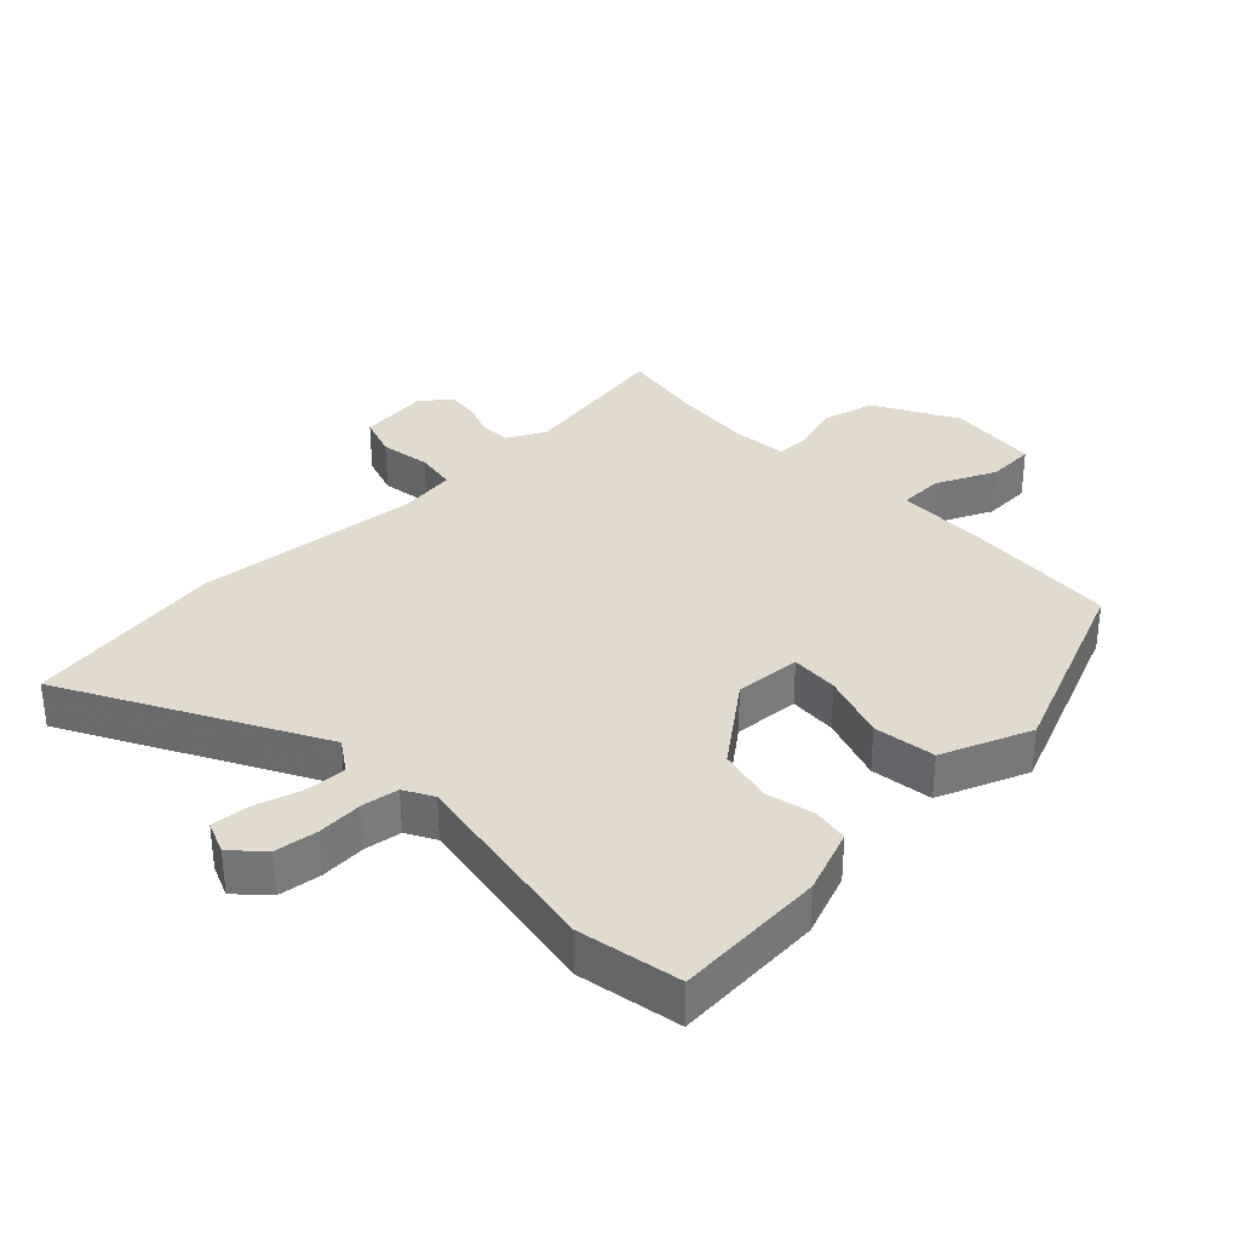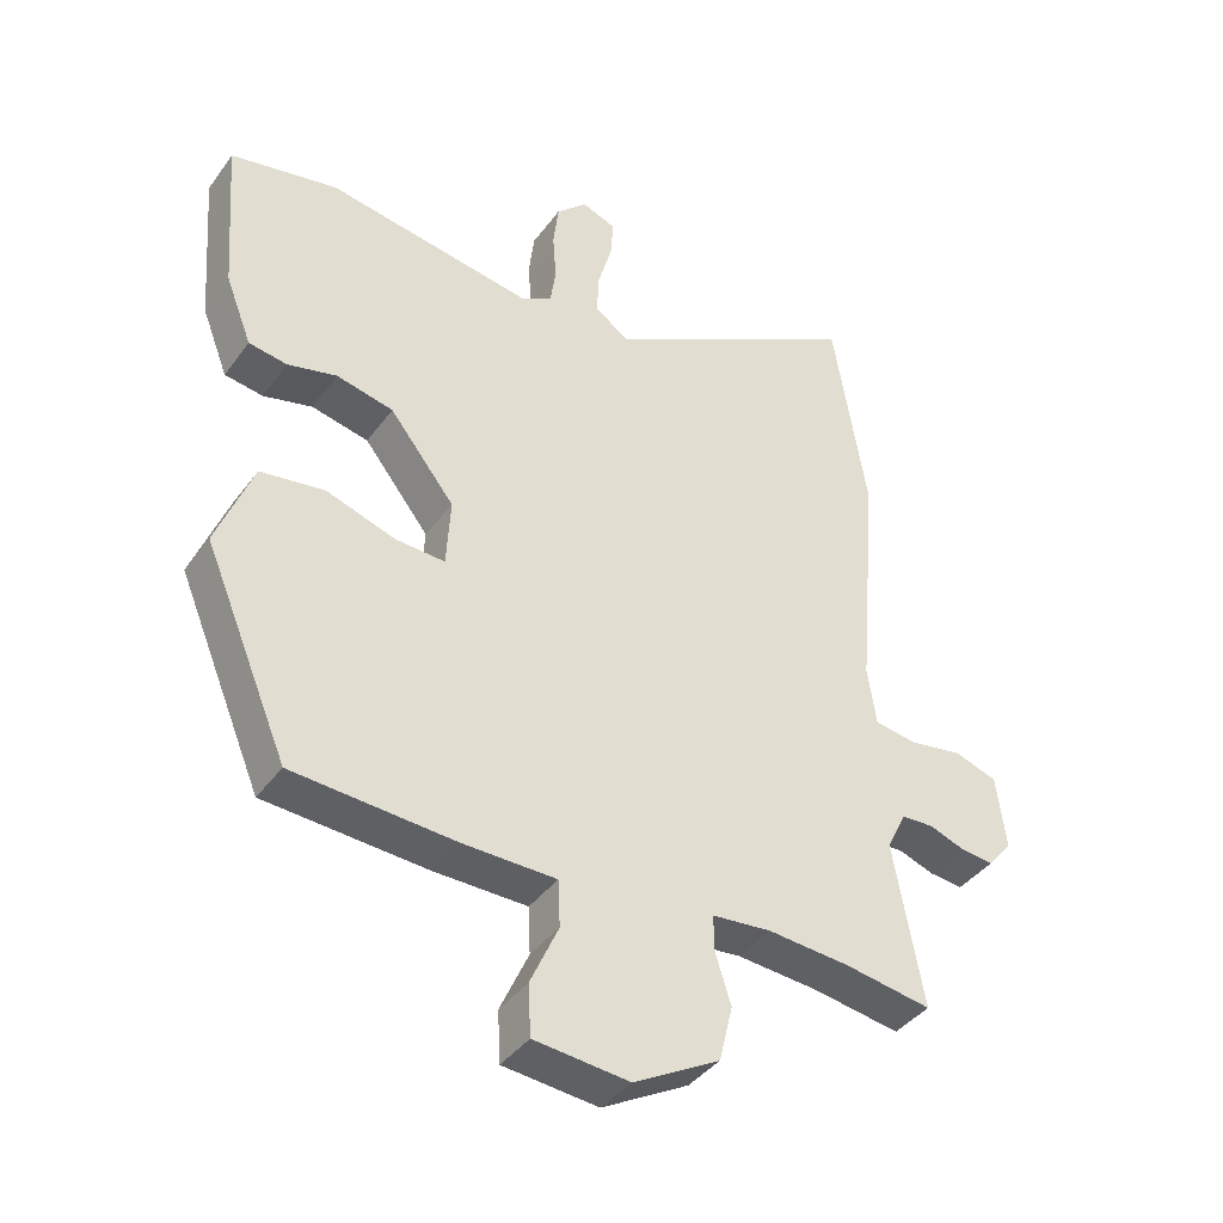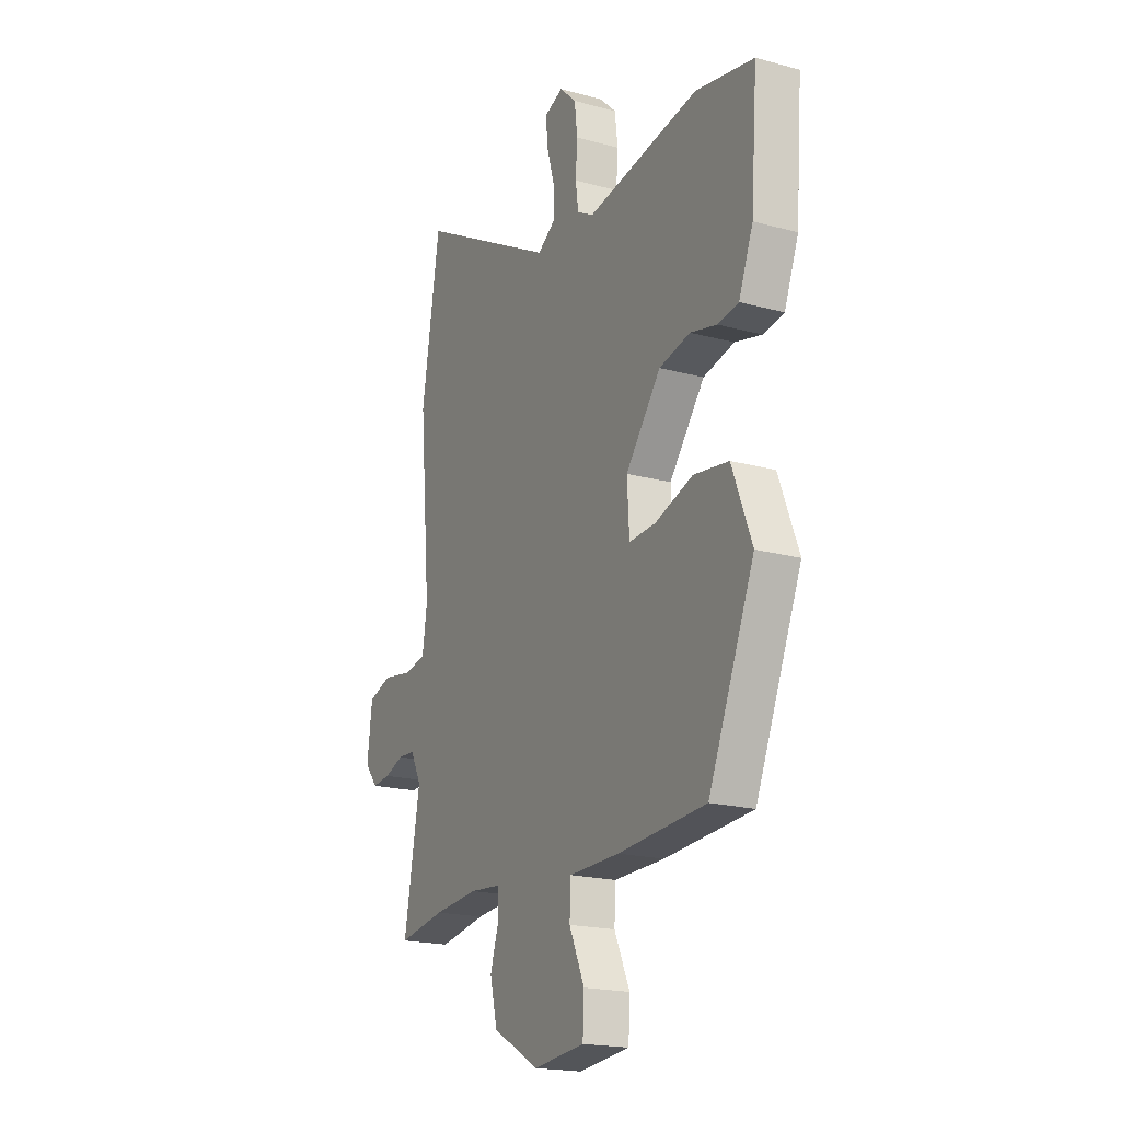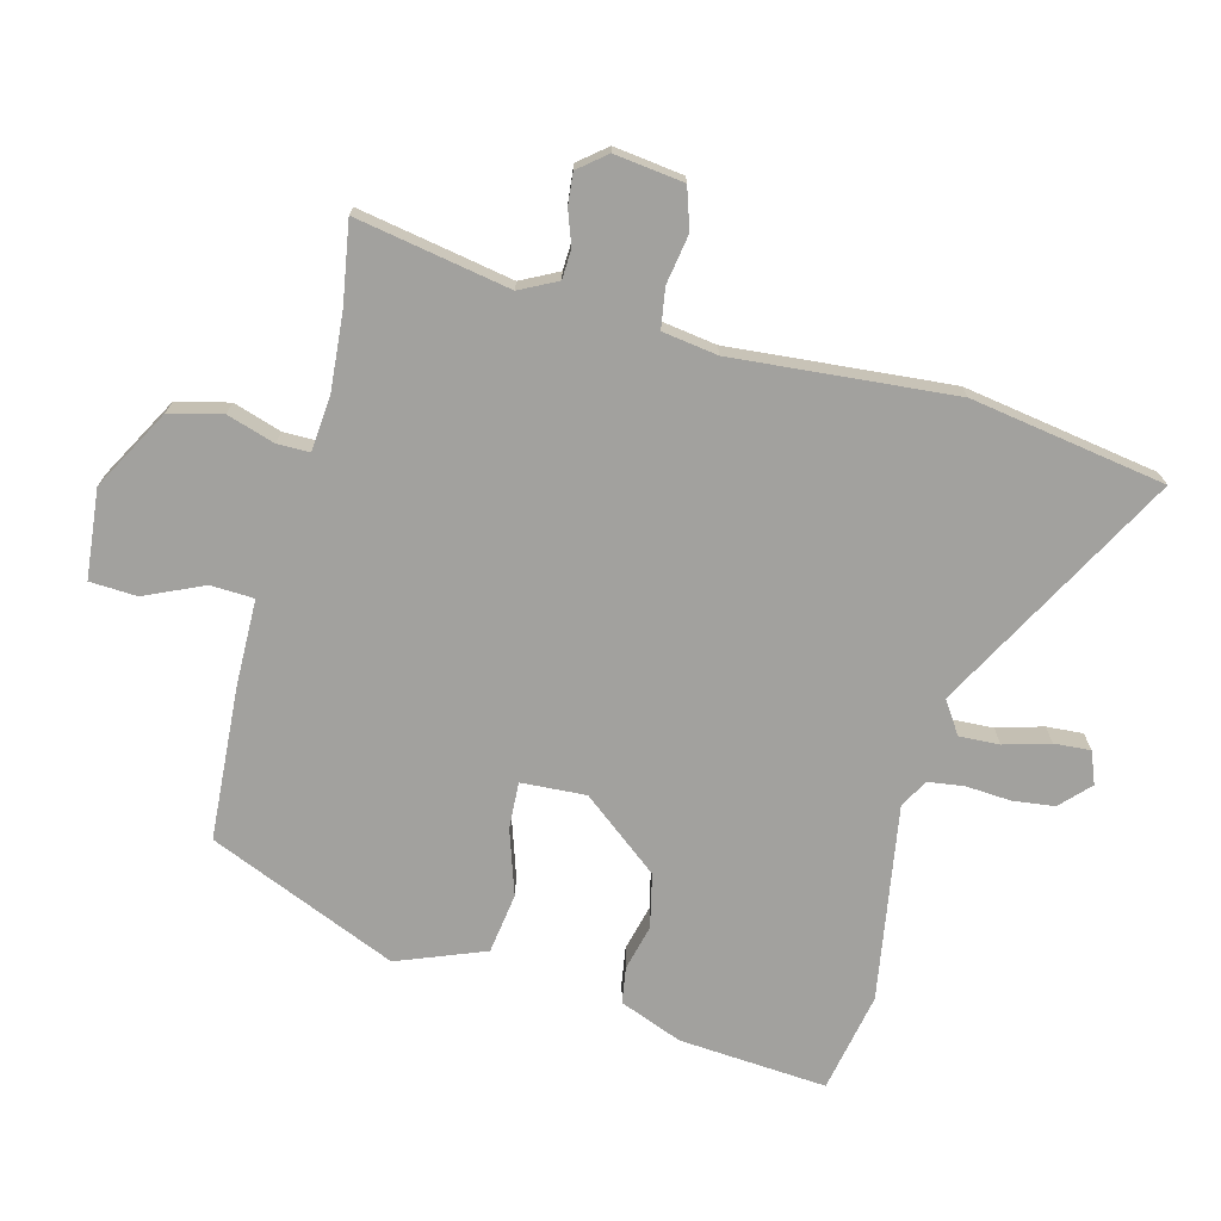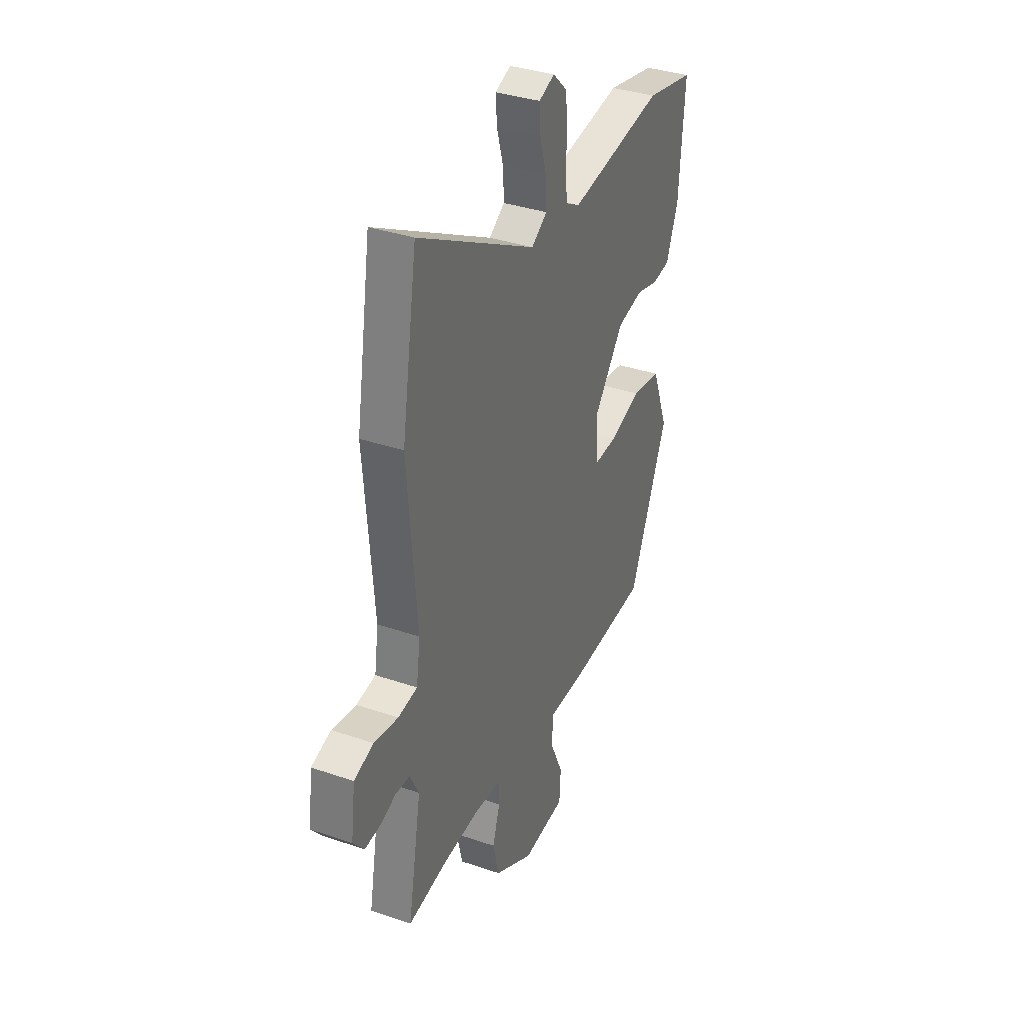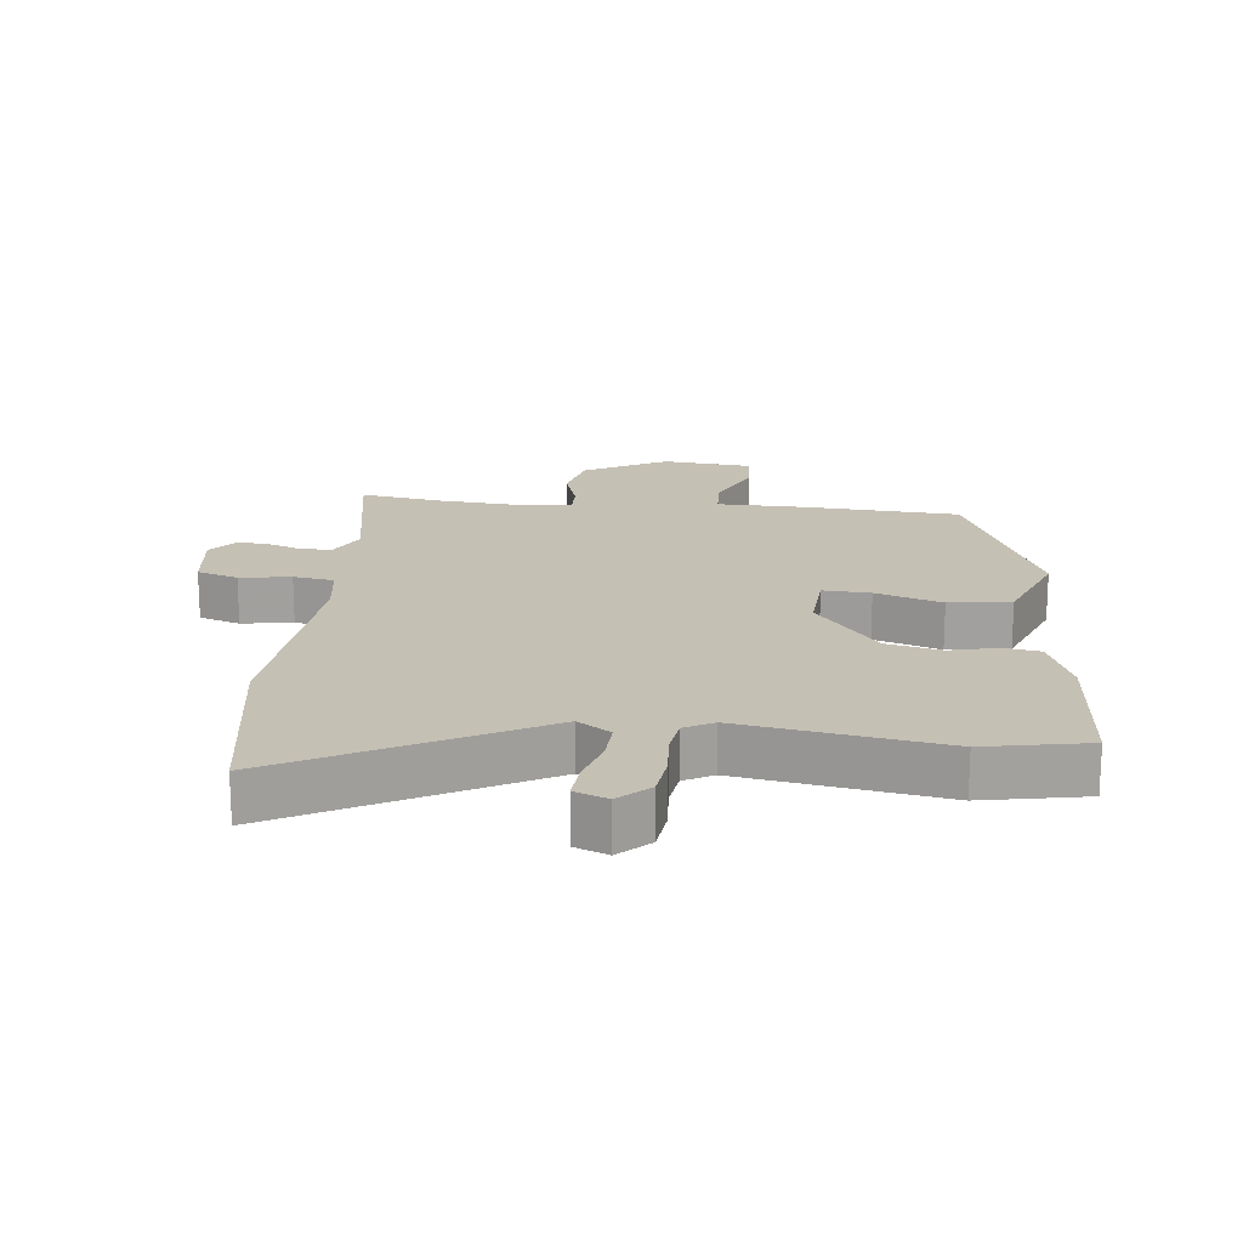
<metadata>
{"format":"obj","ext":"obj","renderer":"f3d","projection":"perspective","resolution":1024,"background":"white","views":[{"elev":33.6,"azim":46.4,"up":"+Y"},{"elev":-40.0,"azim":147.5,"up":"+Z"},{"elev":-19.4,"azim":63.0,"up":"+Z"},{"elev":-72.0,"azim":-104.6,"up":"+Y"},{"elev":35.6,"azim":-65.6,"up":"+Z"},{"elev":18.4,"azim":6.2,"up":"+Y"}]}
</metadata>
<code>
v 0.402 0.07 0.519
v 0.561 0.07 0.488
v 0.543 0.07 0.253
v 0.504 0.07 0.153
v 0.447 0.07 0.144
v 0.374 0.07 0.162
v 0.289 0.07 0.143
v 0.192 0.07 0.02
v 0.198 0.07 -0.083
v 0.272 0.07 -0.079
v 0.375 0.07 -0.045
v 0.471 0.07 -0.059
v 0.525 0.07 -0.198
v 0.399 0.07 -0.497
v 0.158 0.07 -0.513
v 0.019 0.07 -0.515
v 0.016 0.07 -0.584
v 0.058 0.07 -0.677
v 0.054 0.07 -0.752
v -0.087 0.07 -0.766
v -0.215 0.07 -0.695
v -0.235 0.07 -0.612
v -0.211 0.07 -0.536
v -0.211 0.07 -0.485
v -0.299 0.07 -0.477
v -0.421 0.07 -0.487
v -0.55 0.07 -0.508
v -0.506 0.07 -0.264
v -0.536 0.07 -0.205
v -0.583 0.07 -0.203
v -0.636 0.07 -0.222
v -0.686 0.07 -0.227
v -0.722 0.07 -0.183
v -0.708 0.07 -0.073
v -0.644 0.07 -0.052
v -0.565 0.07 -0.065
v -0.502 0.07 -0.055
v -0.489 0.07 0.033
v -0.519 0.07 0.384
v -0.469 0.07 0.693
v -0.084 0.07 0.483
v -0.033 0.07 0.517
v -0.036 0.07 0.581
v -0.057 0.07 0.654
v -0.061 0.07 0.712
v -0.01 0.07 0.732
v 0.036 0.07 0.688
v 0.044 0.07 0.621
v 0.039 0.07 0.55
v 0.047 0.07 0.493
v 0.092 0.07 0.468
v 0.402 0 0.519
v 0.561 0 0.488
v 0.543 0 0.253
v 0.504 0 0.153
v 0.447 0 0.144
v 0.374 0 0.162
v 0.289 0 0.143
v 0.192 0 0.02
v 0.198 0 -0.083
v 0.272 0 -0.079
v 0.375 0 -0.045
v 0.471 0 -0.059
v 0.525 0 -0.198
v 0.399 0 -0.497
v 0.158 0 -0.513
v 0.019 0 -0.515
v 0.016 0 -0.584
v 0.058 0 -0.677
v 0.054 0 -0.752
v -0.087 0 -0.766
v -0.215 0 -0.695
v -0.235 0 -0.612
v -0.211 0 -0.536
v -0.211 0 -0.485
v -0.299 0 -0.477
v -0.421 0 -0.487
v -0.55 0 -0.508
v -0.506 0 -0.264
v -0.536 0 -0.205
v -0.583 0 -0.203
v -0.636 0 -0.222
v -0.686 0 -0.227
v -0.722 0 -0.183
v -0.708 0 -0.073
v -0.644 0 -0.052
v -0.565 0 -0.065
v -0.502 0 -0.055
v -0.489 0 0.033
v -0.519 0 0.384
v -0.469 0 0.693
v -0.084 0 0.483
v -0.033 0 0.517
v -0.036 0 0.581
v -0.057 0 0.654
v -0.061 0 0.712
v -0.01 0 0.732
v 0.036 0 0.688
v 0.044 0 0.621
v 0.039 0 0.55
v 0.047 0 0.493
v 0.092 0 0.468
f 47 48 49
f 46 47 49
f 45 46 49
f 44 45 49
f 43 44 49
f 42 43 49 50
f 41 42 50 51
f 38 39 40 41
f 37 38 41 51
f 34 35 36
f 33 34 36
f 32 33 36
f 31 32 36
f 30 31 36
f 29 30 36 37
f 51 1 2
f 37 51 2
f 29 37 2
f 28 29 2
f 21 22 23
f 20 21 23
f 19 20 23
f 18 19 23
f 17 18 23
f 16 17 23 24
f 15 16 24
f 14 15 24
f 13 14 24
f 12 13 24
f 11 12 24
f 10 11 24
f 9 10 24 25
f 4 5 6
f 3 4 6
f 2 3 6
f 2 6 7
f 2 7 8
f 28 2 8
f 27 28 8
f 26 27 8
f 8 9 25 26
f 100 99 98
f 100 98 97
f 100 97 96
f 100 96 95
f 100 95 94
f 101 100 94 93
f 102 101 93 92
f 92 91 90 89
f 102 92 89 88
f 87 86 85
f 87 85 84
f 87 84 83
f 87 83 82
f 87 82 81
f 88 87 81 80
f 53 52 102
f 53 102 88
f 53 88 80
f 53 80 79
f 74 73 72
f 74 72 71
f 74 71 70
f 74 70 69
f 74 69 68
f 75 74 68 67
f 75 67 66
f 75 66 65
f 75 65 64
f 75 64 63
f 75 63 62
f 75 62 61
f 76 75 61 60
f 57 56 55
f 57 55 54
f 57 54 53
f 58 57 53
f 59 58 53
f 59 53 79
f 59 79 78
f 59 78 77
f 77 76 60 59
f 1 52 53 2
f 2 53 54 3
f 3 54 55 4
f 4 55 56 5
f 5 56 57 6
f 6 57 58 7
f 7 58 59 8
f 8 59 60 9
f 9 60 61 10
f 10 61 62 11
f 11 62 63 12
f 12 63 64 13
f 13 64 65 14
f 14 65 66 15
f 15 66 67 16
f 16 67 68 17
f 17 68 69 18
f 18 69 70 19
f 19 70 71 20
f 20 71 72 21
f 21 72 73 22
f 22 73 74 23
f 23 74 75 24
f 24 75 76 25
f 25 76 77 26
f 26 77 78 27
f 27 78 79 28
f 28 79 80 29
f 29 80 81 30
f 30 81 82 31
f 31 82 83 32
f 32 83 84 33
f 33 84 85 34
f 34 85 86 35
f 35 86 87 36
f 36 87 88 37
f 37 88 89 38
f 38 89 90 39
f 39 90 91 40
f 40 91 92 41
f 41 92 93 42
f 42 93 94 43
f 43 94 95 44
f 44 95 96 45
f 45 96 97 46
f 46 97 98 47
f 47 98 99 48
f 48 99 100 49
f 49 100 101 50
f 50 101 102 51
f 51 102 52 1

</code>
